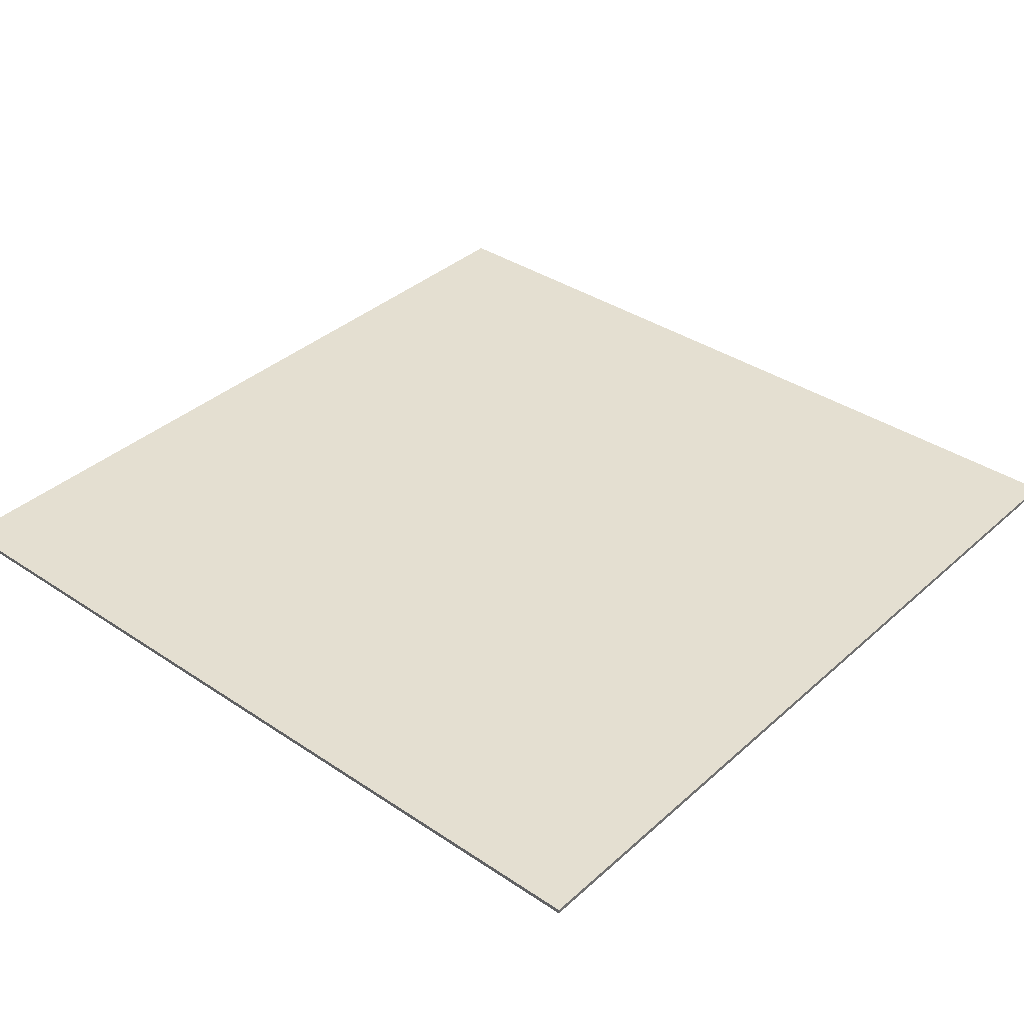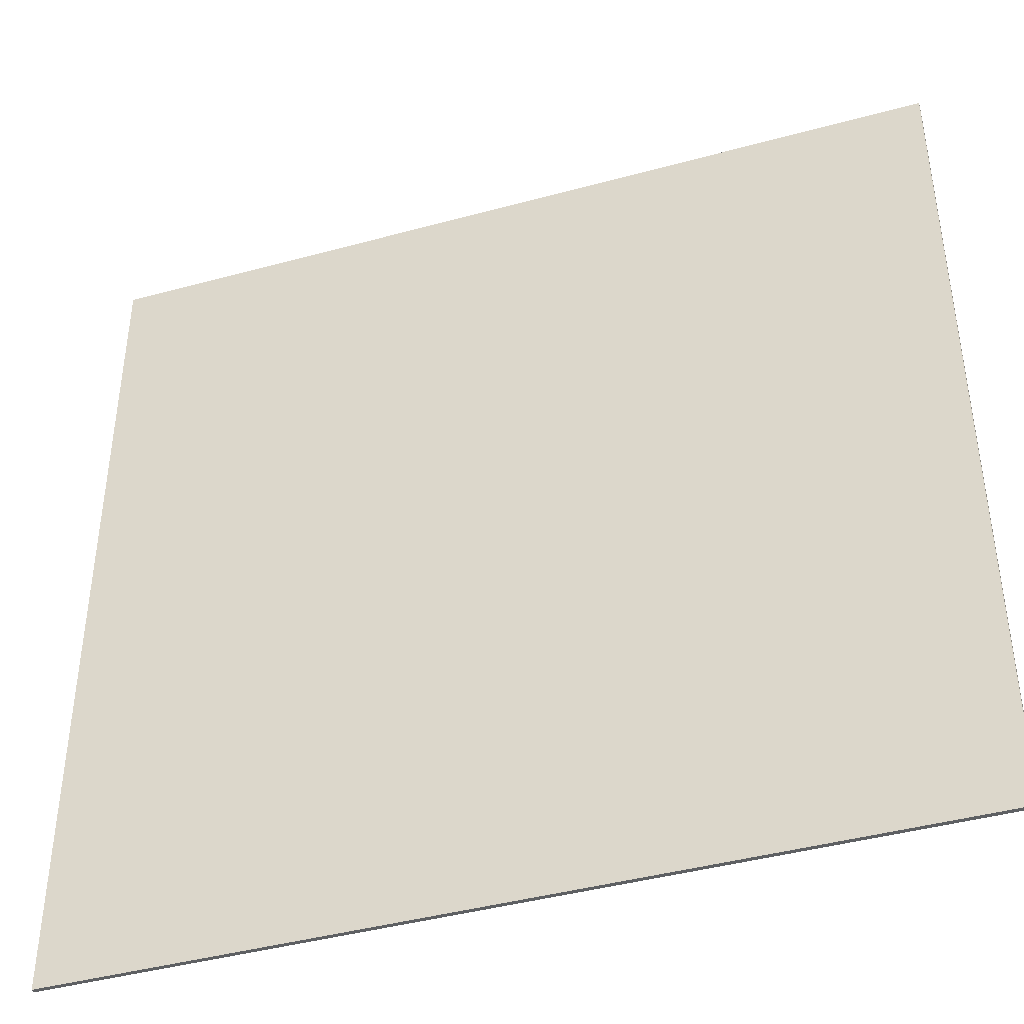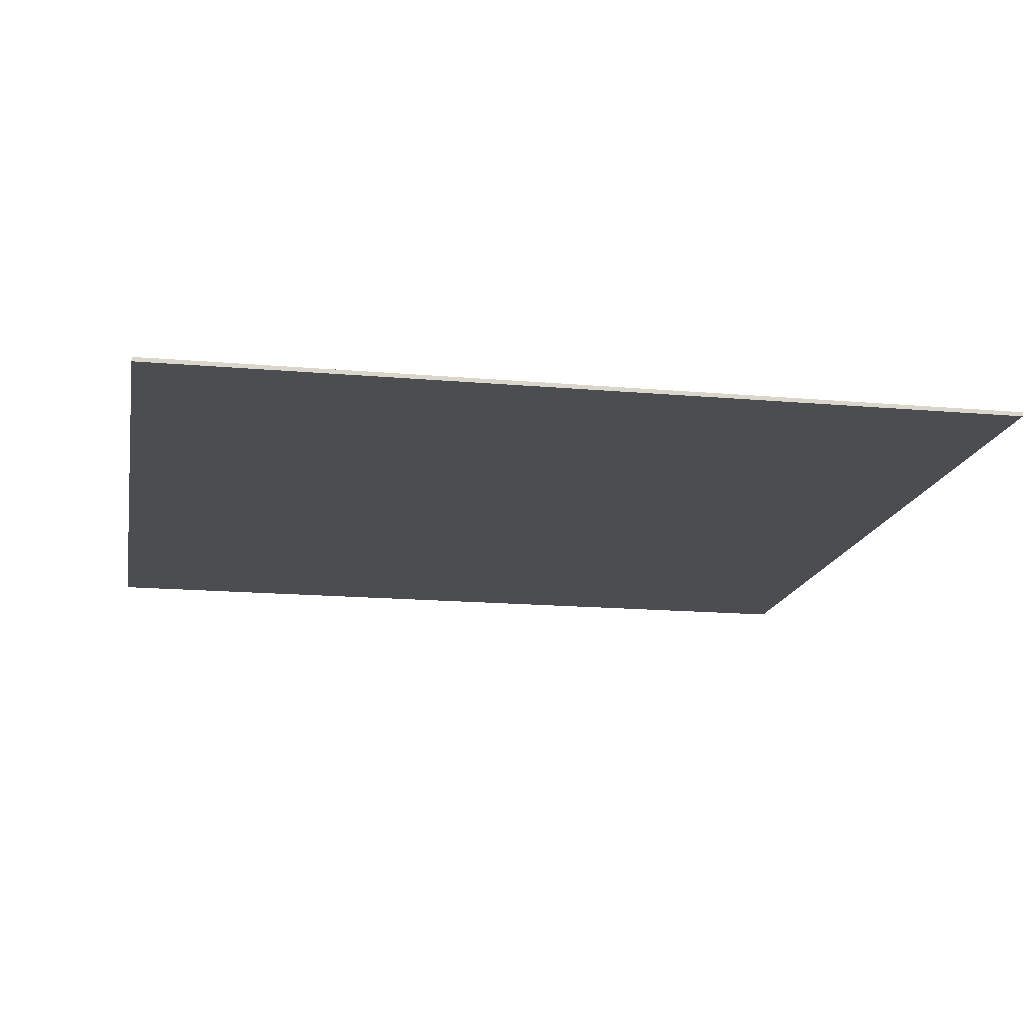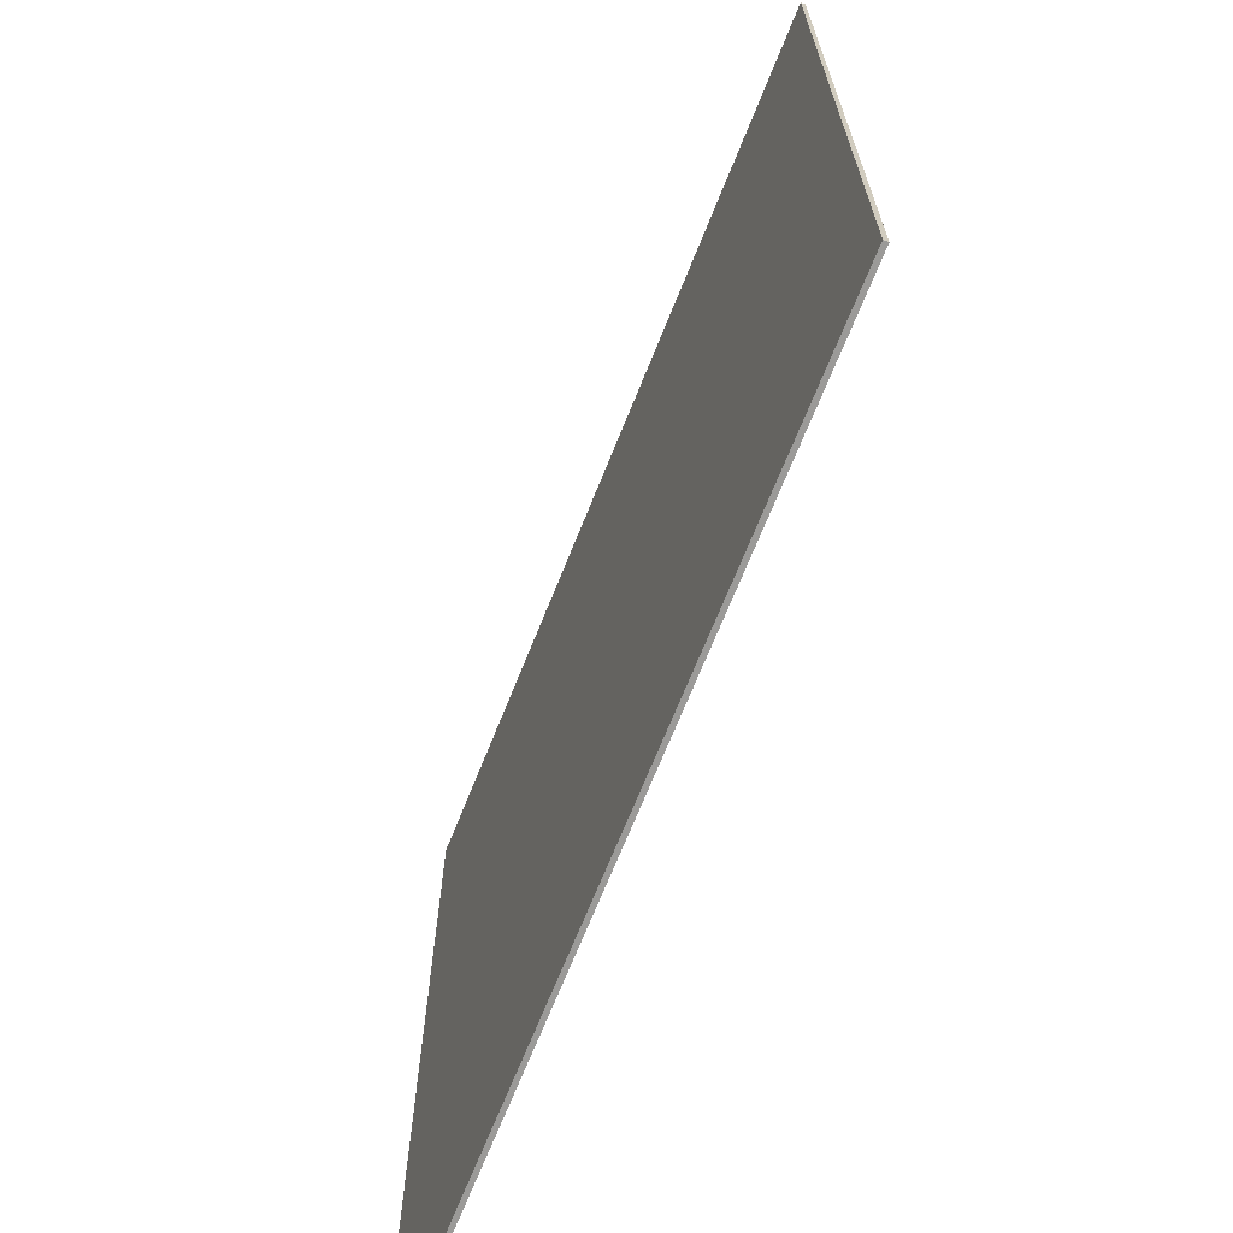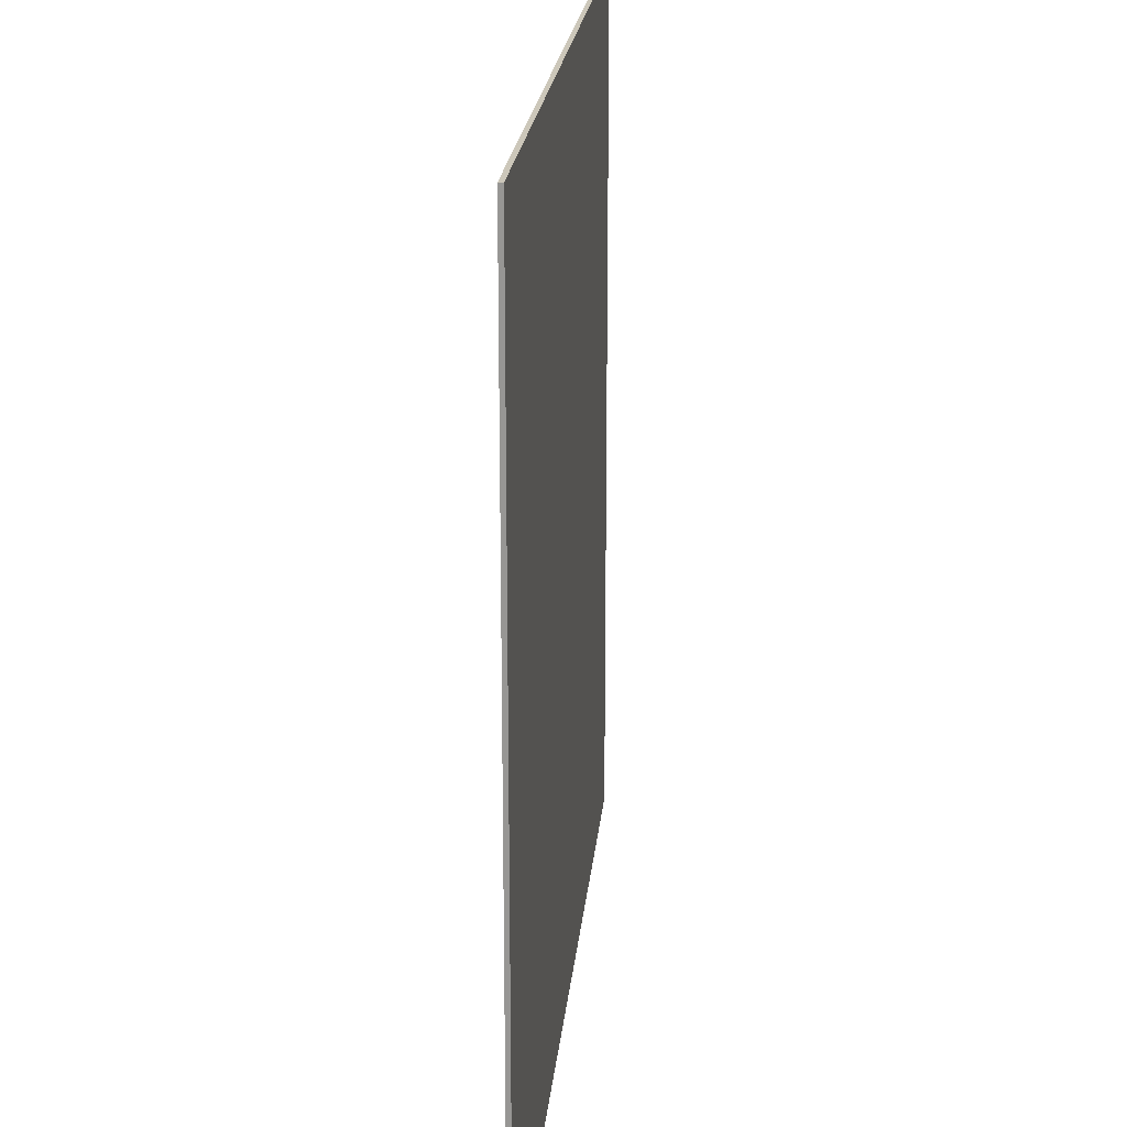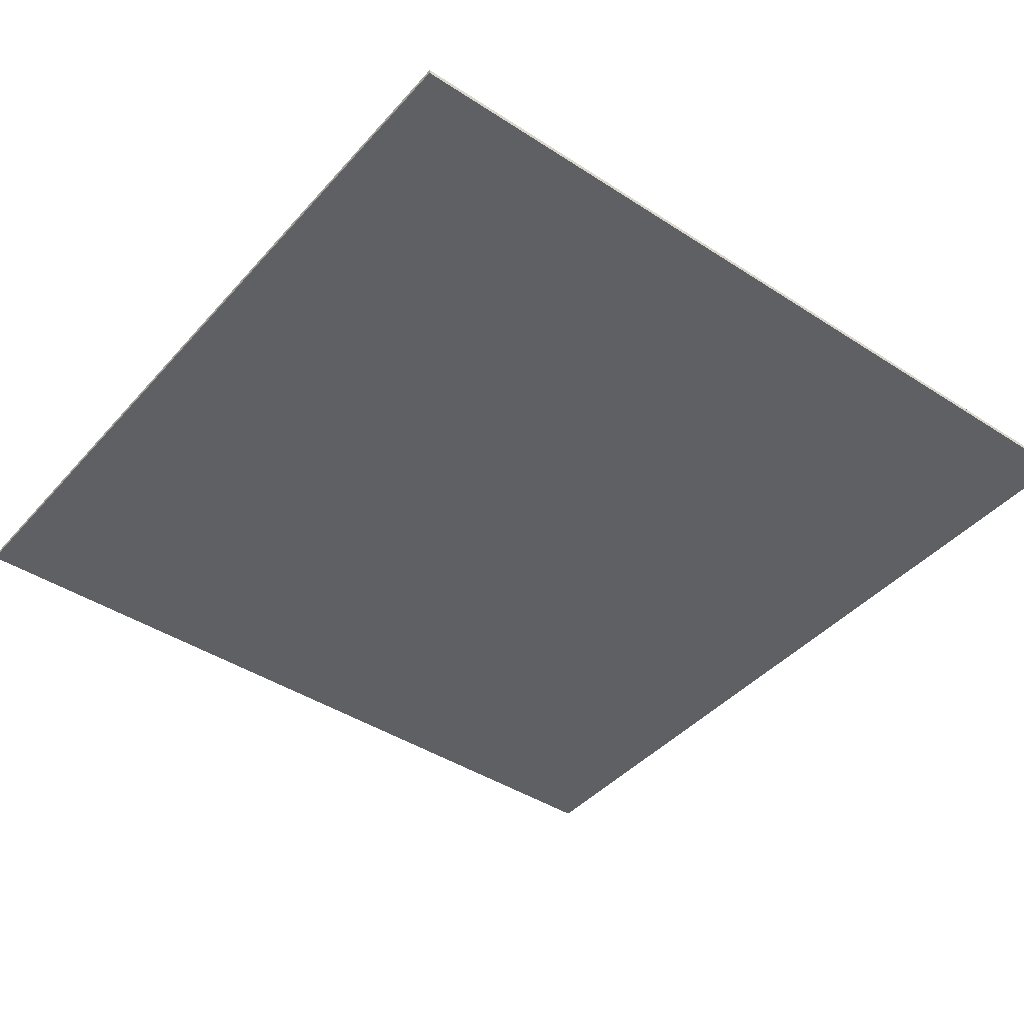
<metadata>
{"format":"obj","ext":"obj","renderer":"f3d","projection":"perspective","resolution":1024,"background":"white","views":[{"elev":36.6,"azim":41.0,"up":"+Y"},{"elev":-42.3,"azim":-161.8,"up":"+Z"},{"elev":-16.1,"azim":79.6,"up":"+Y"},{"elev":-69.4,"azim":68.2,"up":"+Z"},{"elev":21.3,"azim":-84.6,"up":"+Z"},{"elev":-42.5,"azim":142.2,"up":"+Y"}]}
</metadata>
<code>
o
v 80 0 -80
v 80 0 -100
v 80 0.1 -80
v 80 0.1 -100
v 100 0 -80
v 100 0 -100
v 100 0.1 -80
v 100 0.1 -100
v 80 0 -80
v 80 0.1 -80
v 100 0 -80
v 100 0.1 -80
v 80 0 -100
v 80 0.1 -100
v 100 0 -100
v 100 0.1 -100
v 80 0 -80
v 100 0 -80
v 80 0 -100
v 100 0 -100
v 80 0.1 -80
v 100 0.1 -80
v 80 0.1 -100
v 100 0.1 -100
f 3 2 1
f 4 2 3
f 5 6 7
f 7 6 8
f 11 10 9
f 12 10 11
f 13 14 15
f 15 14 16
f 19 18 17
f 20 18 19
f 21 22 23
f 23 22 24

</code>
